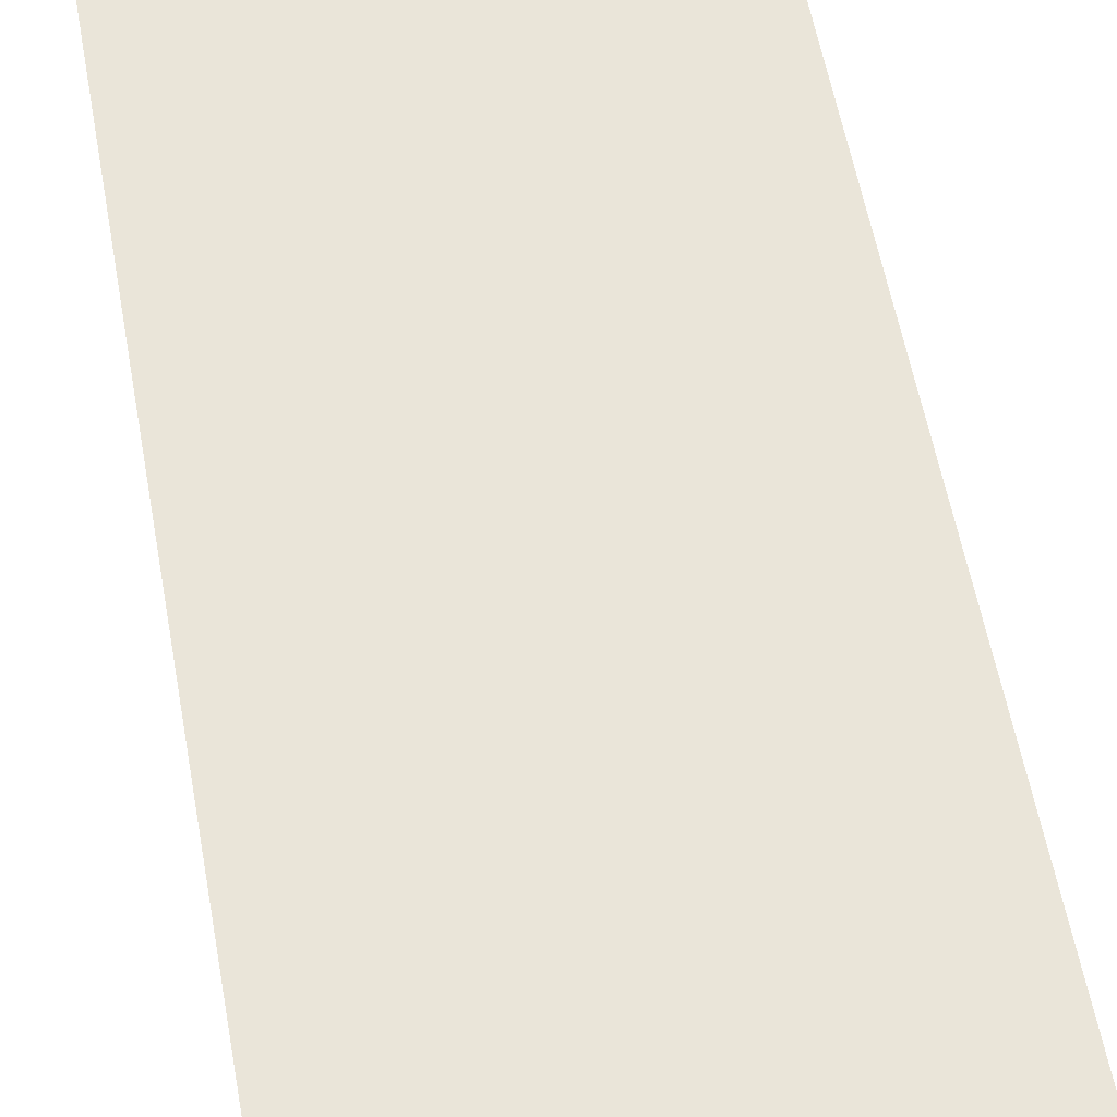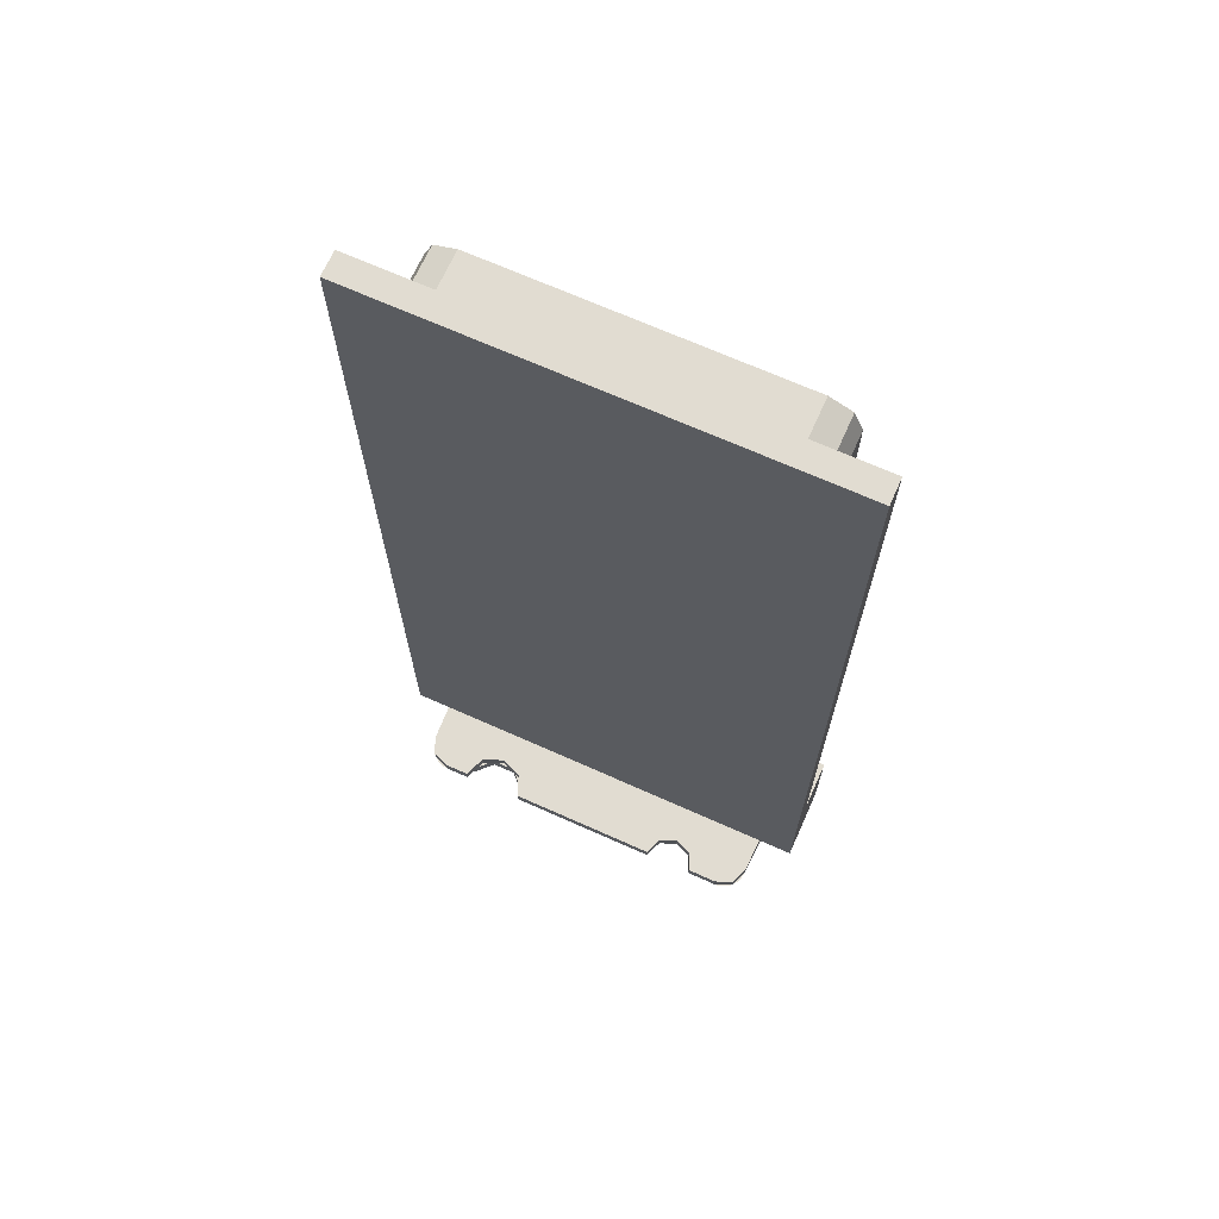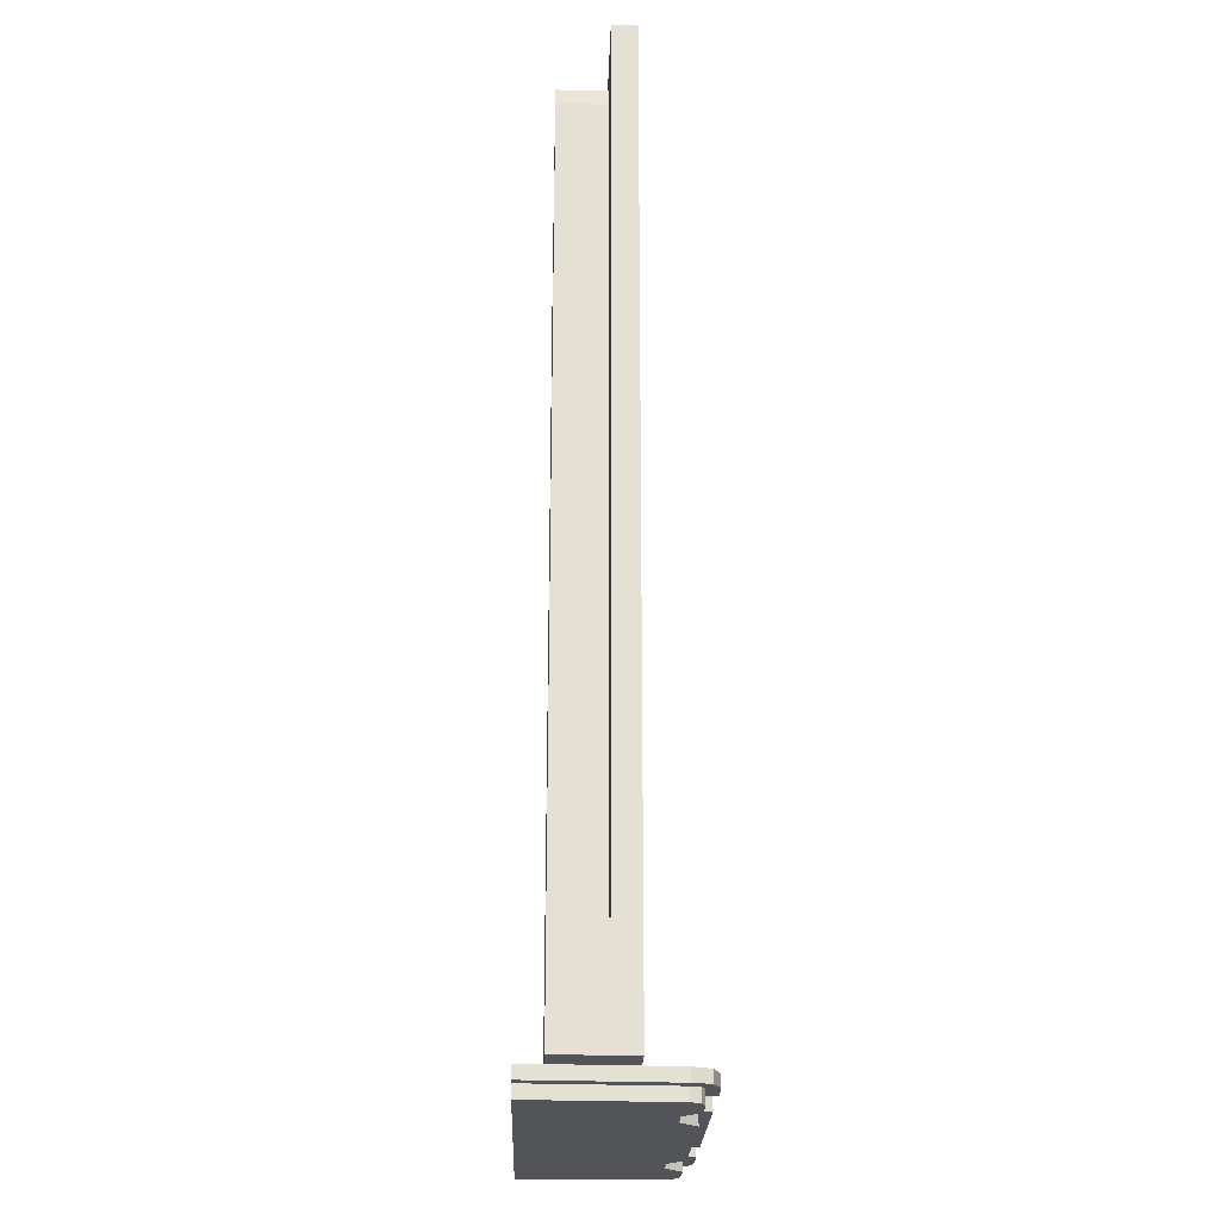
<metadata>
{"format":"obj","ext":"obj","renderer":"f3d","projection":"perspective","resolution":1024,"background":"white","views":[{"elev":58.4,"azim":169.6,"up":"+Y"},{"elev":69.0,"azim":-155.9,"up":"+Z"},{"elev":-23.5,"azim":88.2,"up":"+Z"}]}
</metadata>
<code>
v 0.9457 1.069 -4
v 1.081 1.204 -4
v 1.081 1.204 -3.9
v 0.9457 1.069 -3.9
v 0.7543 1.069 -4
v 0.9457 1.069 -4
v 0.9457 1.069 -3.9
v 0.7543 1.069 -3.9
v 0.619 1.204 -4
v 0.7543 1.069 -4
v 0.7543 1.069 -3.9
v 0.619 1.204 -3.9
v 0.9853 0.9734 -4
v 0.9457 1.069 -4
v 1.081 1.204 -4
v 0.9853 0.9734 -4
v 0.7543 1.069 -4
v 0.9457 1.069 -4
v 0.5234 1.165 -4
v 0.619 1.204 -4
v 0.7543 1.069 -4
v -0.7543 1.069 -4
v -0.619 1.204 -4
v -0.619 1.204 -3.9
v -0.7543 1.069 -3.9
v -0.9457 1.069 -4
v -0.7543 1.069 -4
v -0.7543 1.069 -3.9
v -0.9457 1.069 -3.9
v -1.081 1.204 -4
v -0.9457 1.069 -4
v -0.9457 1.069 -3.9
v -1.081 1.204 -3.9
v -0.7147 0.9734 -4
v -0.7543 1.069 -4
v -0.619 1.204 -4
v -0.7147 0.9734 -4
v -0.9457 1.069 -4
v -0.7543 1.069 -4
v -1.177 1.165 -4
v -1.081 1.204 -4
v -0.9457 1.069 -4
v -0.6 1.3 -3.9
v -0.6021 1.267 -3.9
v -0.6517 1.274 -3.9
v -0.65 1.3 -3.9
v -0.6021 1.267 -3.9
v -0.6085 1.235 -3.9
v -0.6568 1.248 -3.9
v -0.6517 1.274 -3.9
v -0.6085 1.235 -3.9
v -0.619 1.204 -3.9
v -0.6652 1.223 -3.9
v -0.6568 1.248 -3.9
v -0.619 1.204 -3.9
v -0.6335 1.175 -3.9
v -0.6768 1.2 -3.9
v -0.6652 1.223 -3.9
v -0.6335 1.175 -3.9
v -0.6516 1.148 -3.9
v -0.6913 1.178 -3.9
v -0.6768 1.2 -3.9
v -0.6516 1.148 -3.9
v -0.6732 1.123 -3.9
v -0.7086 1.159 -3.9
v -0.6913 1.178 -3.9
v -0.6732 1.123 -3.9
v -0.6978 1.102 -3.9
v -0.7282 1.141 -3.9
v -0.7086 1.159 -3.9
v -0.6978 1.102 -3.9
v -0.725 1.083 -3.9
v -0.75 1.127 -3.9
v -0.7282 1.141 -3.9
v -0.725 1.083 -3.9
v -0.7543 1.069 -3.9
v -0.7735 1.115 -3.9
v -0.75 1.127 -3.9
v -0.7543 1.069 -3.9
v -0.7853 1.059 -3.9
v -0.7982 1.107 -3.9
v -0.7735 1.115 -3.9
v -0.7853 1.059 -3.9
v -0.8174 1.052 -3.9
v -0.8239 1.102 -3.9
v -0.7982 1.107 -3.9
v -0.8174 1.052 -3.9
v -0.85 1.05 -3.9
v -0.85 1.1 -3.9
v -0.8239 1.102 -3.9
v -0.85 1.05 -3.9
v -0.8826 1.052 -3.9
v -0.8761 1.102 -3.9
v -0.85 1.1 -3.9
v -0.8826 1.052 -3.9
v -0.9147 1.059 -3.9
v -0.9018 1.107 -3.9
v -0.8761 1.102 -3.9
v -0.9147 1.059 -3.9
v -0.9457 1.069 -3.9
v -0.9265 1.115 -3.9
v -0.9018 1.107 -3.9
v -0.9457 1.069 -3.9
v -0.975 1.083 -3.9
v -0.95 1.127 -3.9
v -0.9265 1.115 -3.9
v -0.975 1.083 -3.9
v -1.002 1.102 -3.9
v -0.9718 1.141 -3.9
v -0.95 1.127 -3.9
v -1.002 1.102 -3.9
v -1.027 1.123 -3.9
v -0.9914 1.159 -3.9
v -0.9718 1.141 -3.9
v -1.027 1.123 -3.9
v -1.048 1.148 -3.9
v -1.009 1.178 -3.9
v -0.9914 1.159 -3.9
v -1.048 1.148 -3.9
v -1.067 1.175 -3.9
v -1.023 1.2 -3.9
v -1.009 1.178 -3.9
v -1.067 1.175 -3.9
v -1.081 1.204 -3.9
v -1.035 1.223 -3.9
v -1.023 1.2 -3.9
v -1.081 1.204 -3.9
v -1.091 1.235 -3.9
v -1.043 1.248 -3.9
v -1.035 1.223 -3.9
v -1.091 1.235 -3.9
v -1.098 1.267 -3.9
v -1.048 1.274 -3.9
v -1.043 1.248 -3.9
v -1.098 1.267 -3.9
v -1.1 1.3 -3.9
v -1.05 1.3 -3.9
v -1.048 1.274 -3.9
v 1.371 1.171 -4
v 1.4 1.1 -4
v 1.4 1.1 -3.9
v 1.371 1.171 -3.9
v 1.3 1.2 -4
v 1.371 1.171 -4
v 1.371 1.171 -3.9
v 1.3 1.2 -3.9
v 1.4 1.1 -4
v 1.371 1.171 -4
v 1.3 1.2 -4
v 1.5 1.1 -3.9
v 1.498 1.126 -3.9
v 1.399 1.113 -3.9
v 1.4 1.1 -3.9
v 1.498 1.126 -3.9
v 1.493 1.152 -3.9
v 1.397 1.126 -3.9
v 1.399 1.113 -3.9
v 1.493 1.152 -3.9
v 1.485 1.177 -3.9
v 1.392 1.138 -3.9
v 1.397 1.126 -3.9
v 1.485 1.177 -3.9
v 1.473 1.2 -3.9
v 1.387 1.15 -3.9
v 1.392 1.138 -3.9
v 1.473 1.2 -3.9
v 1.459 1.222 -3.9
v 1.379 1.161 -3.9
v 1.387 1.15 -3.9
v 1.459 1.222 -3.9
v 1.441 1.241 -3.9
v 1.371 1.171 -3.9
v 1.379 1.161 -3.9
v 1.441 1.241 -3.9
v 1.422 1.259 -3.9
v 1.361 1.179 -3.9
v 1.371 1.171 -3.9
v 1.422 1.259 -3.9
v 1.4 1.273 -3.9
v 1.35 1.187 -3.9
v 1.361 1.179 -3.9
v 1.4 1.273 -3.9
v 1.377 1.285 -3.9
v 1.338 1.192 -3.9
v 1.35 1.187 -3.9
v 1.377 1.285 -3.9
v 1.352 1.293 -3.9
v 1.326 1.197 -3.9
v 1.338 1.192 -3.9
v 1.352 1.293 -3.9
v 1.326 1.298 -3.9
v 1.313 1.199 -3.9
v 1.326 1.197 -3.9
v 1.326 1.298 -3.9
v 1.3 1.3 -3.9
v 1.3 1.2 -3.9
v 1.313 1.199 -3.9
v -1.371 1.171 -4
v -1.4 1.1 -4
v -1.4 1.1 -3.9
v -1.371 1.171 -3.9
v -1.3 1.2 -4
v -1.371 1.171 -4
v -1.371 1.171 -3.9
v -1.3 1.2 -3.9
v -1.4 1.1 -4
v -1.371 1.171 -4
v -1.3 1.2 -4
v -1.5 1.1 -3.9
v -1.498 1.126 -3.9
v -1.399 1.113 -3.9
v -1.4 1.1 -3.9
v -1.498 1.126 -3.9
v -1.493 1.152 -3.9
v -1.397 1.126 -3.9
v -1.399 1.113 -3.9
v -1.493 1.152 -3.9
v -1.485 1.177 -3.9
v -1.392 1.138 -3.9
v -1.397 1.126 -3.9
v -1.485 1.177 -3.9
v -1.473 1.2 -3.9
v -1.387 1.15 -3.9
v -1.392 1.138 -3.9
v -1.473 1.2 -3.9
v -1.459 1.222 -3.9
v -1.379 1.161 -3.9
v -1.387 1.15 -3.9
v -1.459 1.222 -3.9
v -1.441 1.241 -3.9
v -1.371 1.171 -3.9
v -1.379 1.161 -3.9
v -1.441 1.241 -3.9
v -1.422 1.259 -3.9
v -1.361 1.179 -3.9
v -1.371 1.171 -3.9
v -1.422 1.259 -3.9
v -1.4 1.273 -3.9
v -1.35 1.187 -3.9
v -1.361 1.179 -3.9
v -1.4 1.273 -3.9
v -1.377 1.285 -3.9
v -1.338 1.192 -3.9
v -1.35 1.187 -3.9
v -1.377 1.285 -3.9
v -1.352 1.293 -3.9
v -1.326 1.197 -3.9
v -1.338 1.192 -3.9
v -1.352 1.293 -3.9
v -1.326 1.298 -3.9
v -1.313 1.199 -3.9
v -1.326 1.197 -3.9
v -1.326 1.298 -3.9
v -1.3 1.3 -3.9
v -1.3 1.2 -3.9
v -1.313 1.199 -3.9
v 1.45 0 -3.9
v 1.4 1.1 -3.9
v 1.5 1.1 -3.9
v 1.55 0 -3.9
v 1.4 1.1 -4
v 1.4 1.1 -3.9
v 1.45 0 -3.9
v 1.45 0 -4
v 1.081 1.204 -3.9
v 1.3 1.2 -3.9
v 1.3 1.2 -4
v 1.081 1.204 -4
v 1.3 1.2 -3.9
v 1.081 1.204 -3.9
v 1.1 1.3 -3.9
v 1.3 1.3 -3.9
v 0.619 1.204 -4
v -0.619 1.204 -4
v -0.619 1.204 -3.9
v 0.619 1.204 -3.9
v -0.6 1.3 -3.9
v 0.6 1.3 -3.9
v 0.619 1.204 -3.9
v -0.619 1.204 -3.9
v -1.081 1.204 -4
v -1.3 1.2 -4
v -1.3 1.2 -3.9
v -1.081 1.204 -3.9
v -1.081 1.204 -3.9
v -1.3 1.2 -3.9
v -1.3 1.3 -3.9
v -1.1 1.3 -3.9
v -1.55 0 -3.9
v -1.5 1.1 -3.9
v -1.4 1.1 -3.9
v -1.45 0 -3.9
v -1.45 0 -3.9
v -1.4 1.1 -3.9
v -1.4 1.1 -4
v -1.45 0 -4
v 0.619 1.204 -4
v 0.5234 1.165 -4
v -0.619 1.204 -4
v -0.7147 0.9734 -4
v -0.619 1.204 -4
v 0.5234 1.165 -4
v 0.7543 1.069 -4
v -1.45 0 -4
v -0.7147 0.9734 -4
v 0.7543 1.069 -4
v 0.9853 0.9734 -4
v 0.9853 0.9734 -4
v 1.081 1.204 -4
v 1.3 1.2 -4
v 1.4 1.1 -4
v 0.9853 0.9734 -4
v 1.4 1.1 -4
v 1.45 0 -4
v -1.45 0 -4
v -1.45 0 -4
v -1.4 1.1 -4
v -1.3 1.2 -4
v -1.177 1.165 -4
v -1.45 0 -4
v -1.177 1.165 -4
v -0.9457 1.069 -4
v -1.45 0 -4
v -0.9457 1.069 -4
v -0.7147 0.9734 -4
v -1.177 1.165 -4
v -1.3 1.2 -4
v -1.081 1.204 -4
v 1.45 0 -3.9
v -1.45 0 -3.9
v -1.45 0 -4
v 1.45 0 -4
v -1.55 0 -3.8
v -1.45 0 -3.9
v 1.45 0 -3.9
v 1.55 0 -3.8
v -1.55 0 -3.8
v -1.55 0 -3.9
v -1.45 0 -3.9
v 1.45 0 -3.9
v 1.55 0 -3.9
v 1.55 0 -3.8
v -1.8 0.8 3.8
v 1.8 0.8 3.8
v 1.8 0.8 -3.8
v -1.8 0.8 -3.8
v 1.027 1.123 -3.9
v 1.1 1.3 -3.9
v 1.1 1.3 -3.8
v 1.027 1.123 -3.8
v 0.85 1.05 -3.9
v 1.027 1.123 -3.9
v 1.027 1.123 -3.8
v 0.85 1.05 -3.8
v 0.6732 1.123 -3.9
v 0.85 1.05 -3.9
v 0.85 1.05 -3.8
v 0.6732 1.123 -3.8
v 0.6 1.3 -3.9
v 0.6732 1.123 -3.9
v 0.6732 1.123 -3.8
v 0.6 1.3 -3.8
v 1.1 1.05 -3.8
v 1.027 1.123 -3.8
v 1.1 1.3 -3.8
v 1.1 1.05 -3.8
v 0.85 1.05 -3.8
v 1.027 1.123 -3.8
v 0.6 1.05 -3.8
v 0.6732 1.123 -3.8
v 0.85 1.05 -3.8
v 0.6 1.05 -3.8
v 0.6 1.3 -3.8
v 0.6732 1.123 -3.8
v -0.7086 1.159 -3.9
v -0.65 1.3 -3.9
v -0.65 1.3 -3.8
v -0.7086 1.159 -3.8
v -0.85 1.1 -3.9
v -0.7086 1.159 -3.9
v -0.7086 1.159 -3.8
v -0.85 1.1 -3.8
v -0.9914 1.159 -3.9
v -0.85 1.1 -3.9
v -0.85 1.1 -3.8
v -0.9914 1.159 -3.8
v -1.05 1.3 -3.9
v -0.9914 1.159 -3.9
v -0.9914 1.159 -3.8
v -1.05 1.3 -3.8
v -0.65 1.1 -3.8
v -0.7086 1.159 -3.8
v -0.65 1.3 -3.8
v -0.65 1.1 -3.8
v -0.85 1.1 -3.8
v -0.7086 1.159 -3.8
v -1.05 1.1 -3.8
v -0.9914 1.159 -3.8
v -0.85 1.1 -3.8
v -1.05 1.1 -3.8
v -1.05 1.3 -3.8
v -0.9914 1.159 -3.8
v 1.441 1.241 -3.9
v 1.5 1.1 -3.9
v 1.5 1.1 -3.8
v 1.441 1.241 -3.8
v 1.3 1.3 -3.9
v 1.441 1.241 -3.9
v 1.441 1.241 -3.8
v 1.3 1.3 -3.8
v 1.5 1.1 -3.8
v 1.441 1.241 -3.8
v 1.3 1.3 -3.8
v -1.441 1.241 -3.8
v -1.5 1.1 -3.8
v -1.5 1.1 -3.9
v -1.441 1.241 -3.9
v -1.3 1.3 -3.8
v -1.441 1.241 -3.8
v -1.441 1.241 -3.9
v -1.3 1.3 -3.9
v -1.5 1.1 -3.8
v -1.441 1.241 -3.8
v -1.3 1.3 -3.8
v 1.55 0 -3.9
v 1.5 1.1 -3.9
v 1.5 1.1 -3.8
v 1.55 0 -3.8
v -1.5 1.1 -3.8
v -1.5 1.1 -3.9
v -1.55 0 -3.9
v -1.55 0 -3.8
v -1.3 1.3 -3.8
v -1.5 1.1 -3.8
v -1.05 1.1 -3.8
v -1.05 1.3 -3.8
v 0.6 1.3 -3.8
v -0.65 1.3 -3.8
v -0.65 1.1 -3.8
v 0.6 1.05 -3.8
v -0.65 1.3 -3.9
v -0.65 1.3 -3.8
v 0.6 1.3 -3.8
v 0.6 1.3 -3.9
v -1.05 1.3 -3.9
v -1.3 1.3 -3.9
v -1.3 1.3 -3.8
v -1.05 1.3 -3.8
v 1.5 1.1 -3.8
v 1.3 1.3 -3.8
v 1.1 1.3 -3.8
v 1.1 1.05 -3.8
v 1.55 0 -3.8
v 0.6 1.05 -3.8
v -0.65 1.1 -3.8
v -1.55 0 -3.8
v 0.6 1.05 -3.8
v 1.55 0 -3.8
v 1.1 1.05 -3.8
v 1.1 1.05 -3.8
v 1.55 0 -3.8
v 1.5 1.1 -3.8
v -0.65 1.1 -3.8
v -1.05 1.1 -3.8
v -1.55 0 -3.8
v -1.55 0 -3.8
v -1.05 1.1 -3.8
v -1.5 1.1 -3.8
v 1.1 1.3 -3.8
v 1.3 1.3 -3.8
v 1.3 1.3 -3.9
v 1.1 1.3 -3.9
v 1.8 0.6 -2.95
v 1.8 0.2 -2.95
v 1.8 0.2 -3.8
v 1.8 0.8 -3.8
v 1.8 0.6 3.8
v 1.8 0.6 -2.95
v 1.8 0.8 -3.8
v 1.8 0.8 3.8
v 1.8 0.6 3.8
v 1.8 0.8 3.8
v -1.8 0.8 3.8
v -1.8 0.6 3.8
v -1.8 0.6 -2.95
v -1.8 0.6 3.8
v -1.8 0.8 3.8
v -1.8 0.8 -3.8
v -1.8 0.2 -3.8
v -1.8 0.2 -2.95
v -1.8 0.6 -2.95
v -1.8 0.8 -3.8
v -1.8 0.2 -3.8
v -1.8 0.8 -3.8
v 1.8 0.8 -3.8
v 1.8 0.2 -3.8
v -1.8 0.2 -3.8
v 1.8 0.2 -3.8
v 1.8 0.2 -2.95
v -1.8 0.2 -2.95
v -1.45 0.2 -2.95
v -1.45 0.6 -2.95
v -1.8 0.6 -2.95
v -1.8 0.2 -2.95
v 1.8 0.2 -2.95
v 1.8 0.6 -2.95
v 1.45 0.6 -2.95
v 1.45 0.2 -2.95
v 1.377 0.2 3.527
v 1.45 0.2 3.35
v 1.45 0.6 3.35
v 1.377 0.6 3.527
v 1.2 0.2 3.6
v 1.377 0.2 3.527
v 1.377 0.6 3.527
v 1.2 0.6 3.6
v 1.45 0.2 3.35
v 1.377 0.2 3.527
v 1.2 0.2 3.6
v -1.377 0.2 3.527
v -1.45 0.2 3.35
v -1.45 0.6 3.35
v -1.377 0.6 3.527
v -1.2 0.2 3.6
v -1.377 0.2 3.527
v -1.377 0.6 3.527
v -1.2 0.6 3.6
v -1.45 0.2 3.35
v -1.377 0.2 3.527
v -1.2 0.2 3.6
v 1.8 0.6 -2.95
v 1.8 0.6 3.8
v -1.8 0.6 3.8
v -1.8 0.6 -2.95
v -1.2 0.6 3.6
v -1.2 0.2 3.6
v 1.2 0.2 3.6
v 1.2 0.6 3.6
v -1.2 0.2 3.6
v -1.45 0.2 3.35
v 1.45 0.2 3.35
v 1.2 0.2 3.6
v 1.45 0.6 3.35
v 1.45 0.2 3.35
v 1.45 0.2 -2.95
v 1.45 0.6 -2.95
v -1.45 0.6 -2.95
v -1.45 0.2 -2.95
v -1.45 0.2 3.35
v -1.45 0.6 3.35
v 1.45 0.2 3.35
v -1.45 0.2 3.35
v -1.45 0.2 -2.95
v 1.45 0.2 -2.95
g mesh7948997
f 1 3 2
f 3 1 4
f 5 7 6
f 7 5 8
f 9 11 10
f 11 9 12
g mesh7949000
f 13 14 15
f 16 17 18
f 19 20 21
g mesh7949006
f 22 24 23
f 24 22 25
f 26 28 27
f 28 26 29
f 30 32 31
f 32 30 33
g mesh7949010
f 34 35 36
f 37 38 39
f 40 41 42
g mesh7949012
f 43 44 45
f 45 46 43
f 47 48 49
f 49 50 47
f 51 52 53
f 53 54 51
f 55 56 57
f 57 58 55
f 59 60 61
f 61 62 59
f 63 64 65
f 65 66 63
f 67 68 69
f 69 70 67
f 71 72 73
f 73 74 71
f 75 76 77
f 77 78 75
f 79 80 81
f 81 82 79
f 83 84 85
f 85 86 83
f 87 88 89
f 89 90 87
f 91 92 93
f 93 94 91
f 95 96 97
f 97 98 95
f 99 100 101
f 101 102 99
f 103 104 105
f 105 106 103
f 107 108 109
f 109 110 107
f 111 112 113
f 113 114 111
f 115 116 117
f 117 118 115
f 119 120 121
f 121 122 119
f 123 124 125
f 125 126 123
f 127 128 129
f 129 130 127
f 131 132 133
f 133 134 131
f 135 136 137
f 137 138 135
g mesh7949016
f 139 141 140
f 141 139 142
f 143 145 144
f 145 143 146
g mesh7949020
f 147 149 148
g mesh7949022
f 150 152 151
f 152 150 153
f 154 156 155
f 156 154 157
f 158 160 159
f 160 158 161
f 162 164 163
f 164 162 165
f 166 168 167
f 168 166 169
f 170 172 171
f 172 170 173
f 174 176 175
f 176 174 177
f 178 180 179
f 180 178 181
f 182 184 183
f 184 182 185
f 186 188 187
f 188 186 189
f 190 192 191
f 192 190 193
f 194 196 195
f 196 194 197
g mesh7949026
f 198 199 200
f 200 201 198
f 202 203 204
f 204 205 202
g mesh7949030
f 206 207 208
g mesh7949032
f 209 210 211
f 211 212 209
f 213 214 215
f 215 216 213
f 217 218 219
f 219 220 217
f 221 222 223
f 223 224 221
f 225 226 227
f 227 228 225
f 229 230 231
f 231 232 229
f 233 234 235
f 235 236 233
f 237 238 239
f 239 240 237
f 241 242 243
f 243 244 241
f 245 246 247
f 247 248 245
f 249 250 251
f 251 252 249
f 253 254 255
f 255 256 253
g mesh7949034
f 257 258 259
f 259 260 257
g mesh7949036
f 261 262 263
f 263 264 261
g mesh7949038
f 265 266 267
f 267 268 265
f 269 270 271
f 271 272 269
g mesh7949040
f 273 274 275
f 275 276 273
f 277 278 279
f 279 280 277
g mesh7949042
f 281 282 283
f 283 284 281
f 285 286 287
f 287 288 285
g mesh7949044
f 289 290 291
f 291 292 289
g mesh7949046
f 293 294 295
f 295 296 293
f 297 298 299
f 300 301 302
f 302 303 300
f 304 305 306
f 306 307 304
f 308 309 310
f 310 311 308
f 312 313 314
f 314 315 312
f 316 317 318
f 318 319 316
f 320 321 322
f 323 324 325
f 326 327 328
g mesh7949048
f 329 330 331
f 331 332 329
f 333 334 335
f 335 336 333
f 337 338 339
f 340 341 342
g mesh7949050
f 343 344 345
f 345 346 343
g mesh7949052
f 347 349 348
f 349 347 350
f 351 353 352
f 353 351 354
f 355 357 356
f 357 355 358
f 359 361 360
f 361 359 362
g mesh7949055
f 363 365 364
f 366 368 367
f 369 371 370
f 372 374 373
g mesh7949059
f 375 377 376
f 377 375 378
f 379 381 380
f 381 379 382
f 383 385 384
f 385 383 386
f 387 389 388
f 389 387 390
g mesh7949063
f 391 393 392
f 394 396 395
f 397 399 398
f 400 402 401
g mesh7949067
f 403 405 404
f 405 403 406
f 407 409 408
f 409 407 410
g mesh7949071
f 411 412 413
g mesh7949075
f 414 416 415
f 416 414 417
f 418 420 419
f 420 418 421
g mesh7949079
f 422 424 423
g mesh7949081
f 425 426 427
f 427 428 425
g mesh7949083
f 429 430 431
f 431 432 429
f 433 434 435
f 435 436 433
f 437 438 439
f 439 440 437
g mesh7949085
f 441 442 443
f 443 444 441
g mesh7949087
f 445 446 447
f 447 448 445
f 449 450 451
f 451 452 449
f 453 454 455
f 455 456 453
f 457 458 459
f 460 461 462
f 463 464 465
f 466 467 468
g mesh7949089
f 469 470 471
f 471 472 469
f 473 474 475
f 475 476 473
f 477 478 479
f 479 480 477
g mesh7949091
f 481 482 483
f 483 484 481
f 485 486 487
f 487 488 485
f 489 490 491
f 491 492 489
g mesh7949093
f 493 494 495
f 495 496 493
g mesh7949095
f 497 498 499
f 499 500 497
g mesh7949097
f 501 502 503
f 503 504 501
g mesh7949099
f 505 506 507
f 507 508 505
g mesh7949103
f 509 510 511
f 511 512 509
f 513 514 515
f 515 516 513
g mesh7949107
f 517 518 519
g mesh7949111
f 520 522 521
f 522 520 523
f 524 526 525
f 526 524 527
g mesh7949115
f 528 530 529
g mesh7949117
f 531 532 533
f 533 534 531
g mesh7949119
f 535 536 537
f 537 538 535
f 539 540 541
f 541 542 539
g mesh7949121
f 543 544 545
f 545 546 543
g mesh7949123
f 547 548 549
f 549 550 547
f 551 552 553
f 553 554 551

</code>
